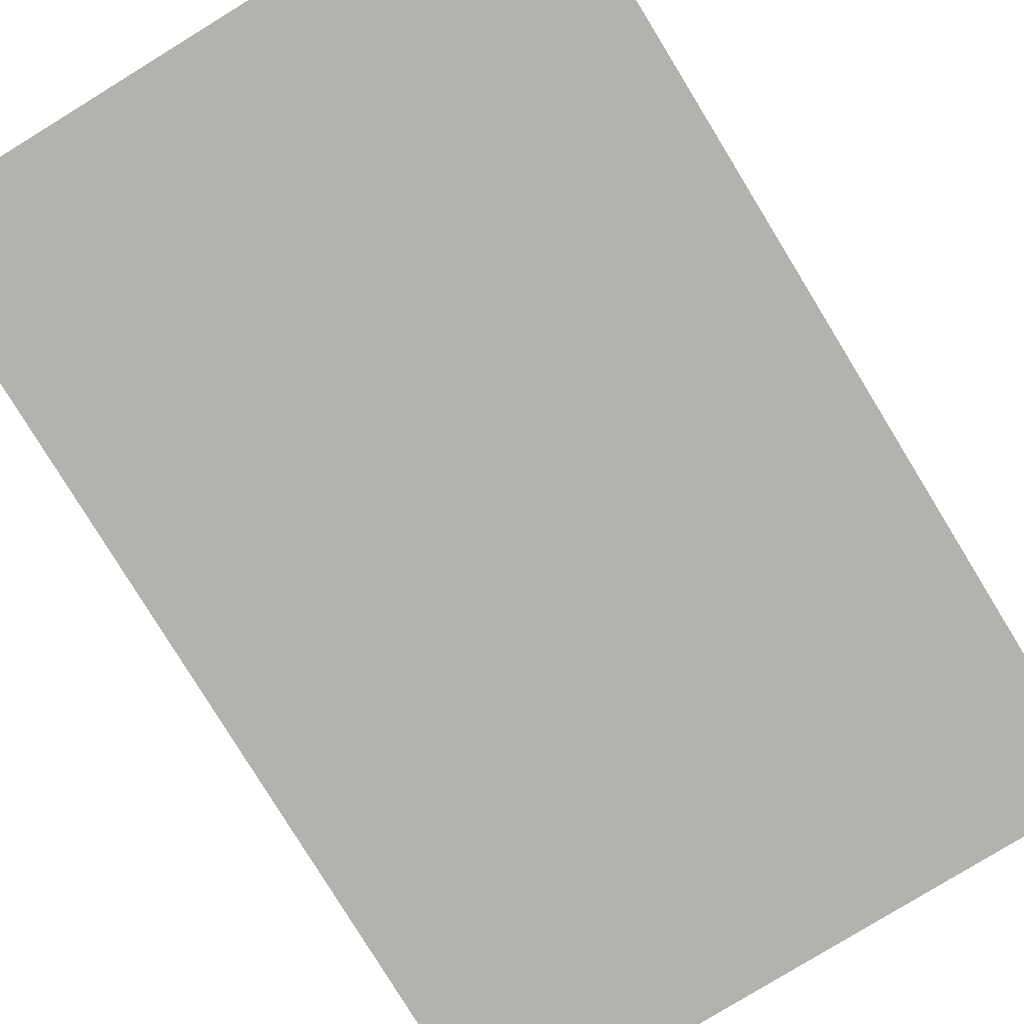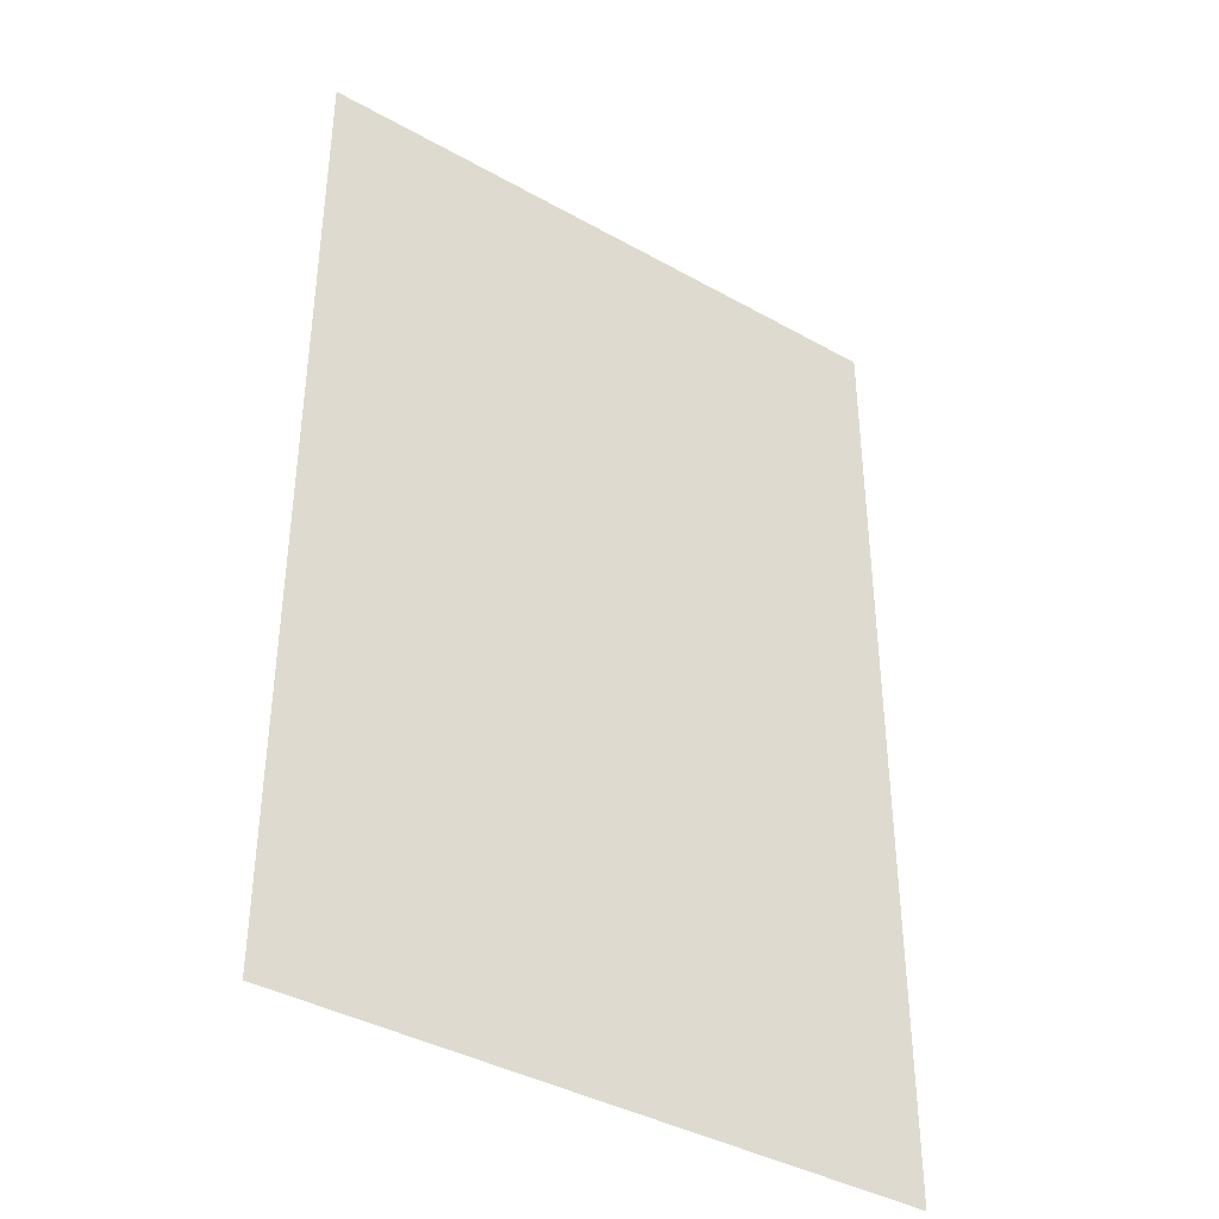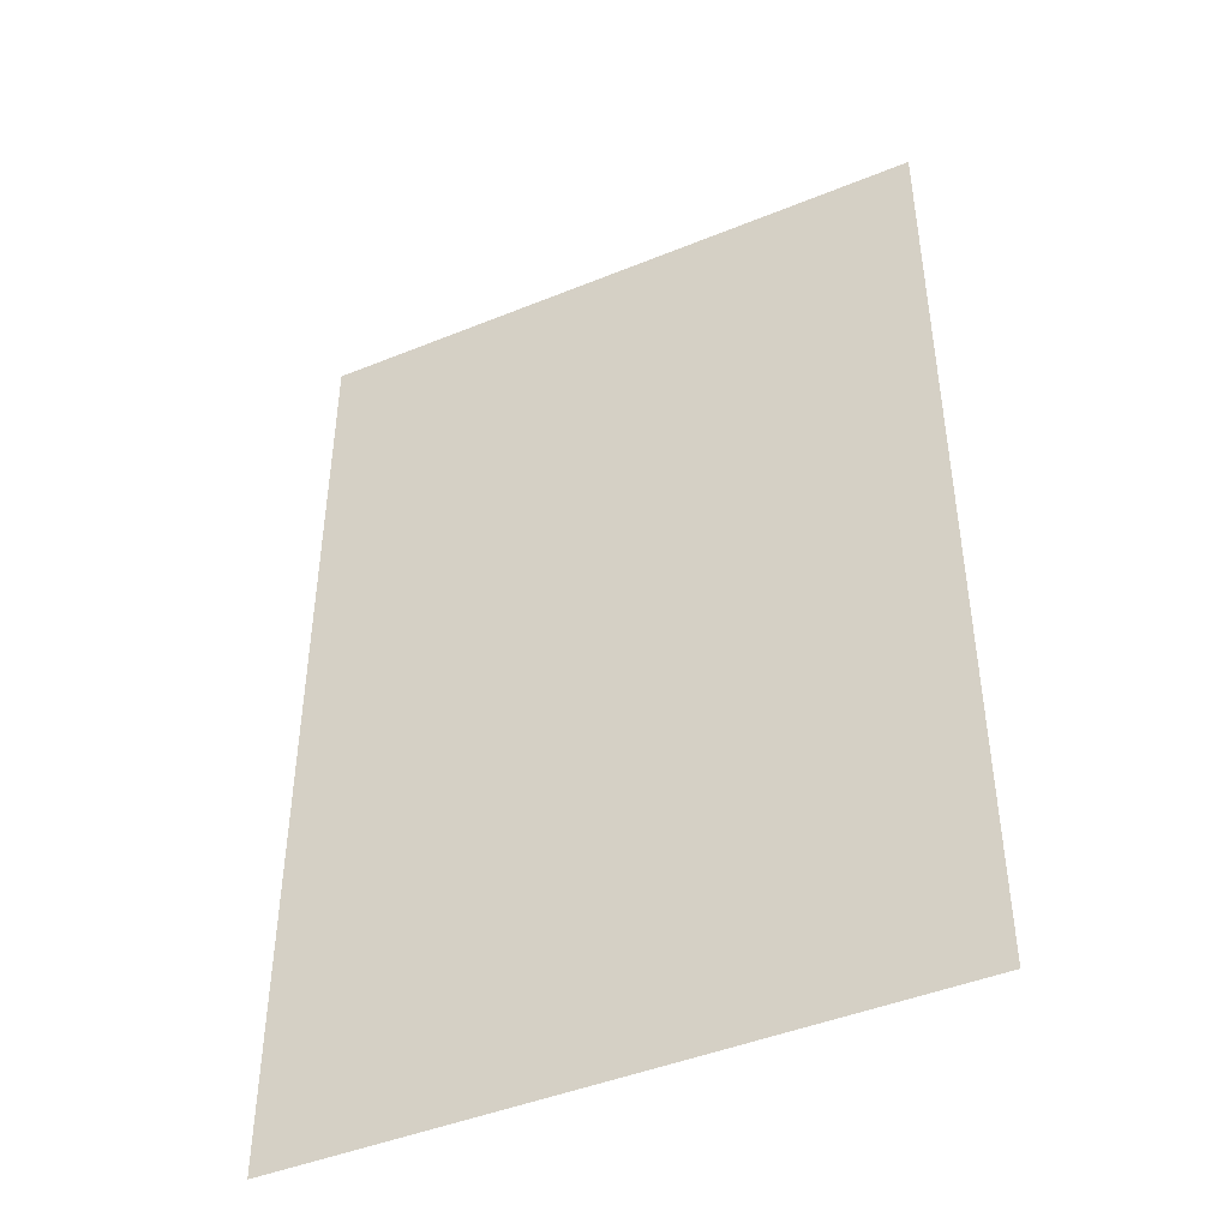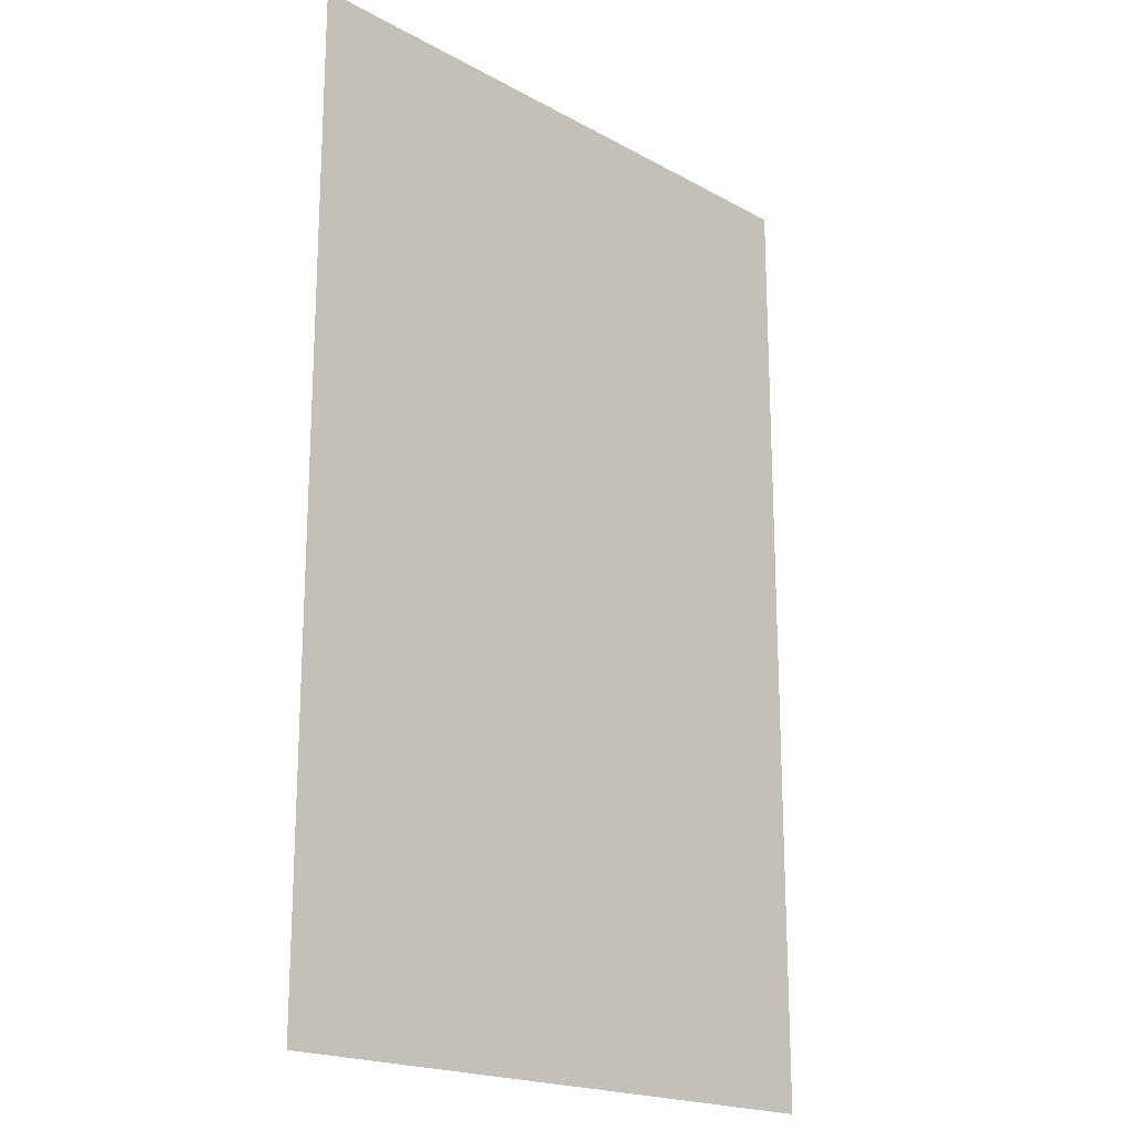
<metadata>
{"format":"obj","ext":"obj","renderer":"f3d","projection":"perspective","resolution":1024,"background":"white","views":[{"elev":-79.8,"azim":31.5,"up":"+Z"},{"elev":-39.3,"azim":145.0,"up":"+Y"},{"elev":-44.9,"azim":-154.7,"up":"+Y"},{"elev":-19.4,"azim":-45.7,"up":"+Y"}]}
</metadata>
<code>
o p_p4_seg68_
v -9.632 -14.82 0
v 9.632 -14.82 0
v 9.632 14.82 0
v -9.632 14.82 0
f 3 2 1
f 4 3 1

</code>
